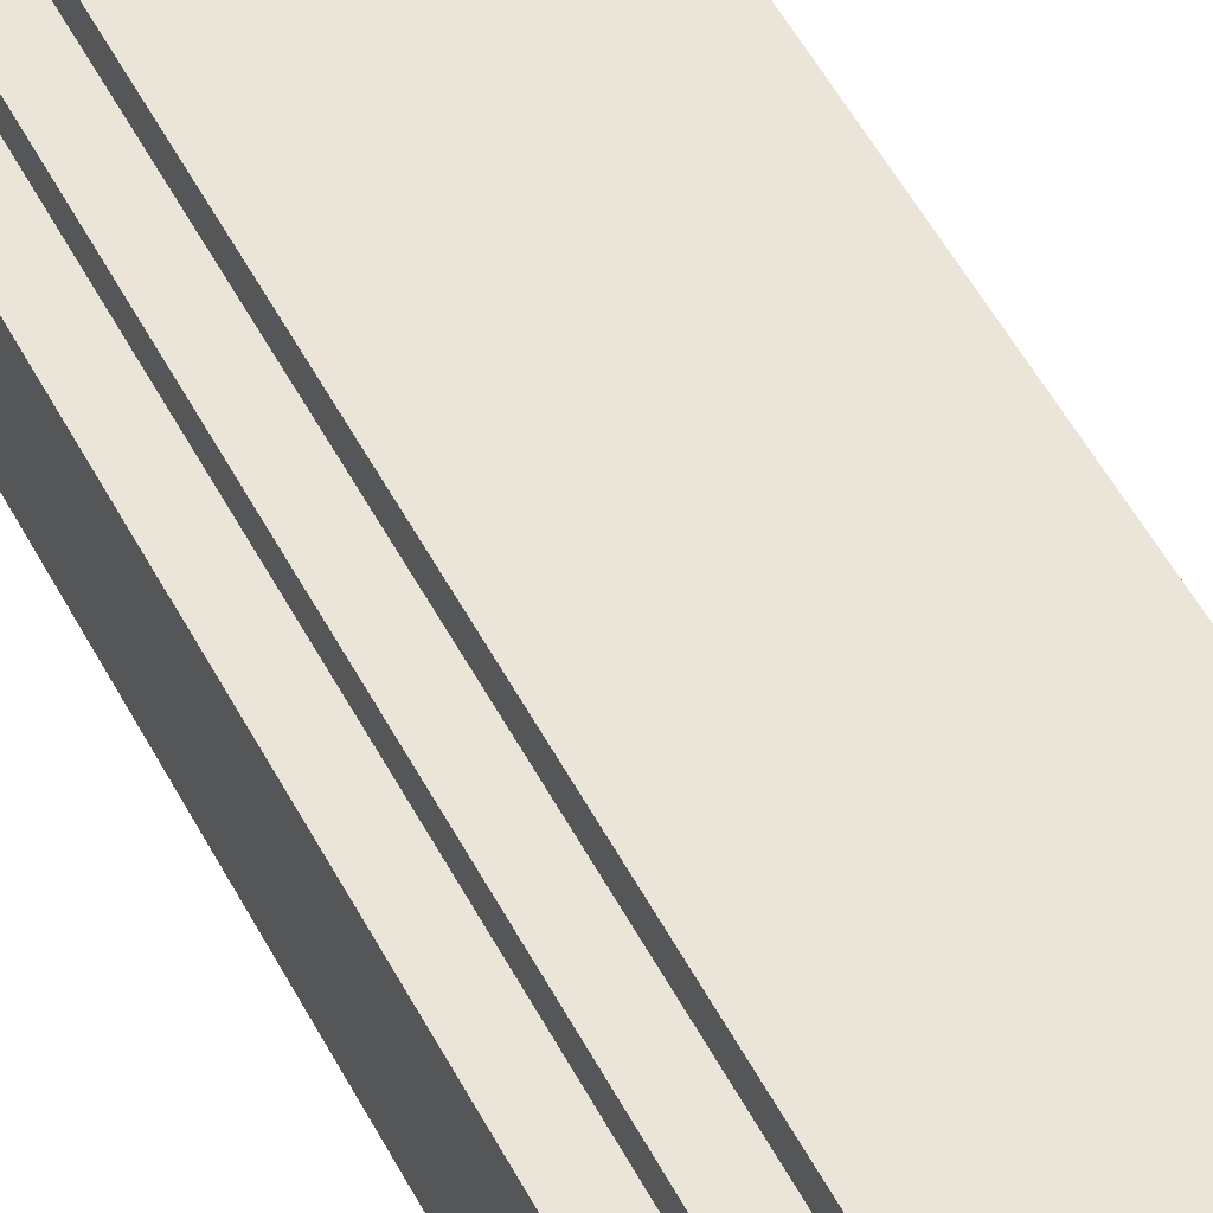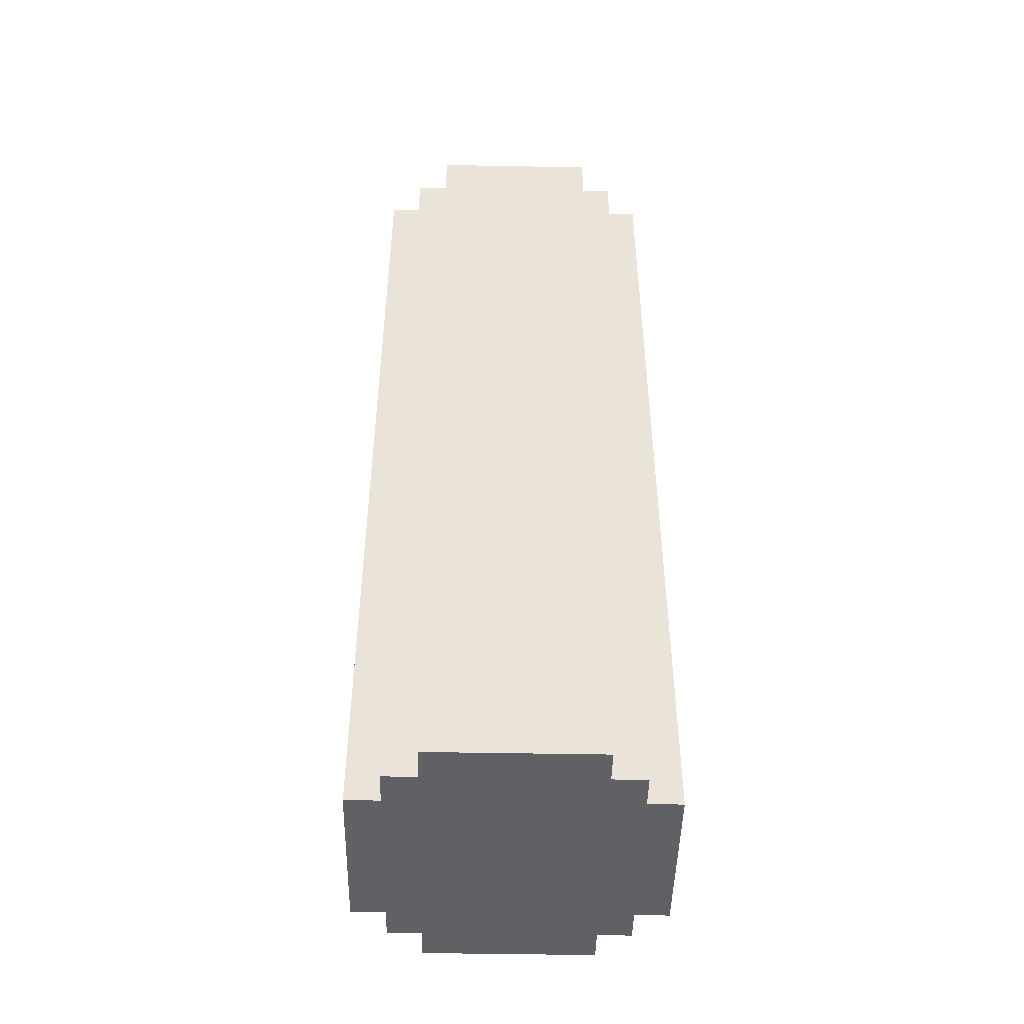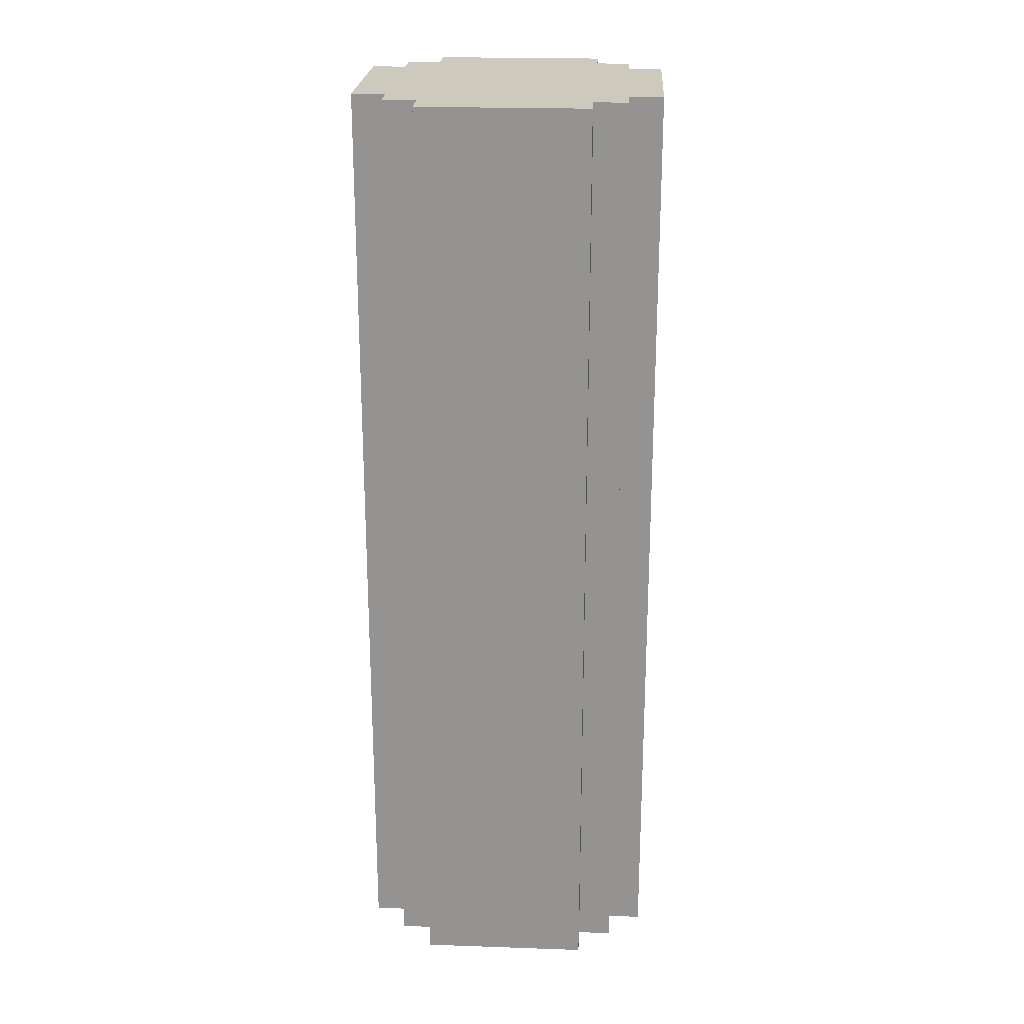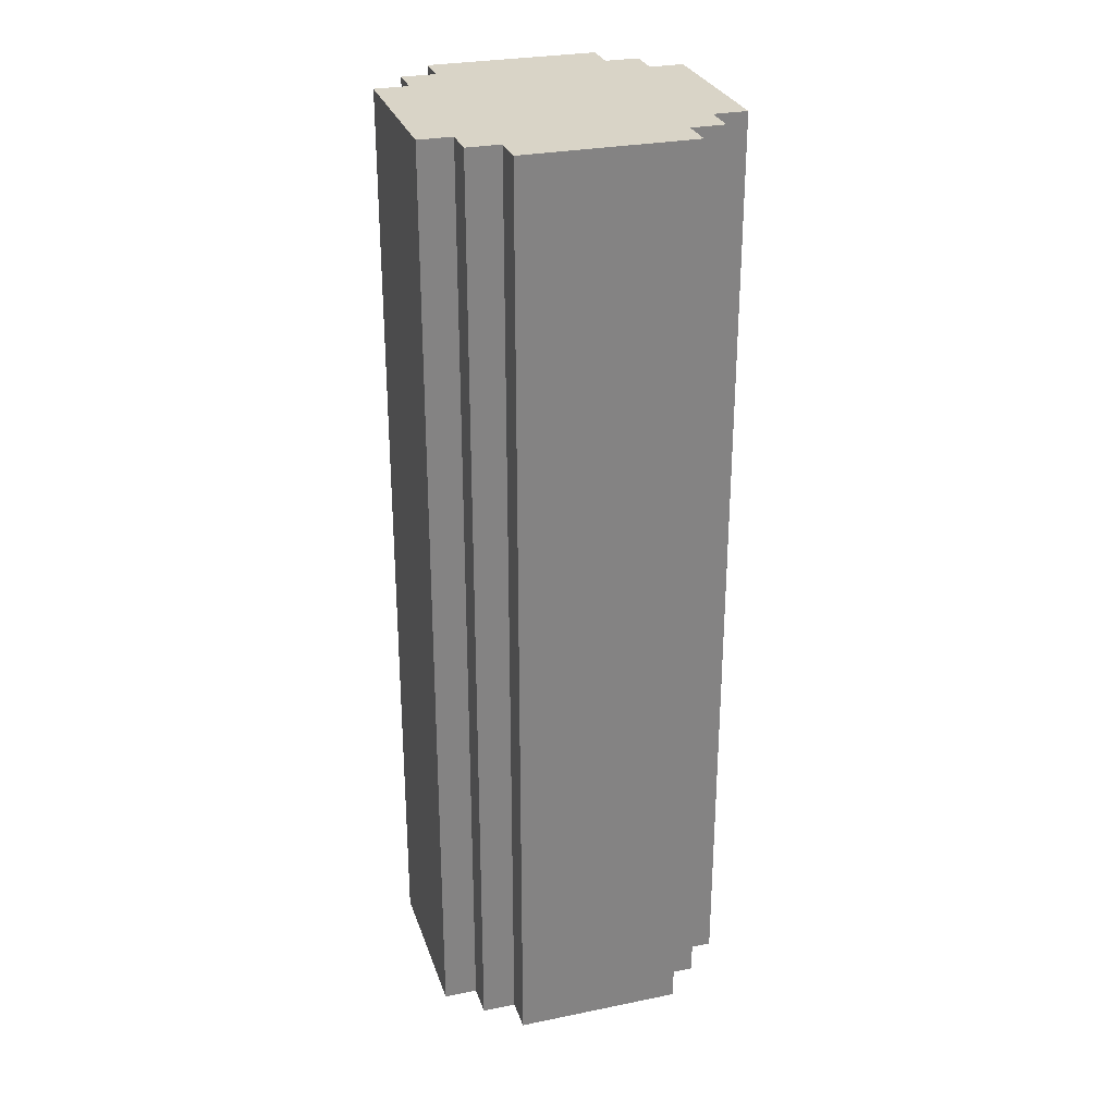
<metadata>
{"format":"obj","ext":"obj","renderer":"f3d","projection":"perspective","resolution":1024,"background":"white","views":[{"elev":59.6,"azim":150.9,"up":"+Y"},{"elev":-47.4,"azim":178.8,"up":"+Z"},{"elev":22.7,"azim":3.4,"up":"+Z"},{"elev":28.6,"azim":-106.9,"up":"+Z"}]}
</metadata>
<code>
o
v -3.5 0.8 -14.2
v -4 0.8 -14.2
v -3.5 0.8 -17
v -4 0.8 -17
v -3.4 0.9 -14.2
v -3.5 0.9 -14.2
v -4 0.9 -14.2
v -4.1 0.9 -14.2
v -3.4 0.9 -16.7
v -3.5 0.9 -16.7
v -3.4 0.9 -17
v -3.5 0.9 -17
v -4 0.9 -17
v -4.1 0.9 -17
v -3.3 1 -14.2
v -3.4 1 -14.2
v -4.1 1 -14.2
v -4.2 1 -14.2
v -4.1 1 -14.4
v -4.2 1 -14.4
v -4.1 1 -14.8
v -4.2 1 -14.8
v -3.3 1 -16.1
v -3.4 1 -16.1
v -3.3 1 -16.7
v -3.4 1 -16.7
v -3.3 1 -17
v -3.4 1 -17
v -4.1 1 -17
v -4.2 1 -17
v -3.3 1.5 -14.2
v -3.4 1.5 -14.2
v -4.1 1.5 -14.2
v -4.2 1.5 -14.2
v -4.1 1.5 -14.4
v -4.2 1.5 -14.4
v -3.4 1.5 -14.6
v -4.1 1.5 -14.6
v -4.2 1.5 -14.6
v -4.1 1.5 -14.7
v -4.1 1.5 -14.9
v -3.3 1.5 -15
v -3.4 1.5 -15
v -4.1 1.5 -15.1
v -4.2 1.5 -15.1
v -3.3 1.5 -15.3
v -3.4 1.5 -15.3
v -3.4 1.5 -15.6
v -3.3 1.5 -15.7
v -3.4 1.5 -15.7
v -4.1 1.5 -15.7
v -3.4 1.5 -15.9
v -3.3 1.5 -16.1
v -3.4 1.5 -16.1
v -4.1 1.5 -16.5
v -4.2 1.5 -16.5
v -4.1 1.5 -16.6
v -4.1 1.5 -16.7
v -4.2 1.5 -16.7
v -3.3 1.5 -17
v -3.4 1.5 -17
v -4.1 1.5 -17
v -4.2 1.5 -17
v -3.4 1.6 -14.2
v -3.5 1.6 -14.2
v -4 1.6 -14.2
v -4.1 1.6 -14.2
v -3.5 1.6 -14.5
v -3.4 1.6 -14.6
v -3.5 1.6 -14.6
v -4 1.6 -14.6
v -4 1.6 -14.7
v -4.1 1.6 -14.7
v -4 1.6 -14.9
v -4.1 1.6 -14.9
v -3.5 1.6 -15
v -4 1.6 -15.2
v -3.4 1.6 -15.3
v -3.5 1.6 -15.3
v -3.5 1.6 -15.4
v -3.4 1.6 -15.6
v -3.5 1.6 -15.6
v -4 1.6 -15.7
v -4.1 1.6 -15.7
v -3.5 1.6 -15.8
v -3.4 1.6 -15.9
v -3.5 1.6 -15.9
v -3.5 1.6 -16.6
v -4 1.6 -16.6
v -4.1 1.6 -16.6
v -3.5 1.6 -16.7
v -3.4 1.6 -17
v -3.5 1.6 -17
v -4 1.6 -17
v -4.1 1.6 -17
v -3.5 1.7 -14.2
v -4 1.7 -14.2
v -3.6 1.7 -14.4
v -3.8 1.7 -14.4
v -3.5 1.7 -14.5
v -3.6 1.7 -14.5
v -3.8 1.7 -14.5
v -3.9 1.7 -14.5
v -3.6 1.7 -14.6
v -3.7 1.7 -14.6
v -3.9 1.7 -14.6
v -4 1.7 -14.6
v -3.7 1.7 -14.7
v -3.8 1.7 -14.7
v -3.8 1.7 -14.9
v -3.9 1.7 -14.9
v -3.5 1.7 -15
v -3.6 1.7 -15
v -3.9 1.7 -15.2
v -4 1.7 -15.2
v -3.6 1.7 -15.3
v -3.7 1.7 -15.3
v -3.5 1.7 -15.4
v -3.6 1.7 -15.4
v -3.5 1.7 -15.8
v -3.6 1.7 -15.8
v -3.7 1.7 -15.8
v -3.8 1.7 -15.8
v -3.6 1.7 -15.9
v -3.7 1.7 -15.9
v -3.7 1.7 -16.1
v -3.8 1.7 -16.1
v -3.6 1.7 -16.4
v -3.8 1.7 -16.4
v -3.5 1.7 -16.6
v -3.6 1.7 -16.6
v -3.5 1.7 -16.7
v -3.6 1.7 -16.7
v -3.8 1.7 -16.7
v -3.9 1.7 -16.7
v -3.7 1.7 -16.8
v -3.8 1.7 -16.8
v -3.6 1.7 -16.9
v -3.7 1.7 -16.9
v -3.8 1.7 -16.9
v -3.9 1.7 -16.9
v -3.5 1.7 -17
v -4 1.7 -17
v -3.3 1 -14.2
v -3.3 1 -16.1
v -3.3 1 -16.7
v -3.3 1 -17
v -3.3 1.1 -15.4
v -3.3 1.1 -15.6
v -3.3 1.1 -16
v -3.3 1.1 -16.1
v -3.3 1.1 -16.2
v -3.3 1.1 -16.7
v -3.3 1.2 -15.3
v -3.3 1.2 -15.4
v -3.3 1.2 -15.5
v -3.3 1.2 -15.6
v -3.3 1.2 -16
v -3.3 1.2 -16.1
v -3.3 1.2 -16.2
v -3.3 1.2 -16.3
v -3.3 1.3 -15.2
v -3.3 1.3 -15.3
v -3.3 1.3 -15.4
v -3.3 1.3 -15.5
v -3.3 1.3 -16
v -3.3 1.3 -16.1
v -3.3 1.3 -16.2
v -3.3 1.3 -16.3
v -3.3 1.4 -15
v -3.3 1.4 -15.2
v -3.3 1.4 -15.3
v -3.3 1.4 -15.4
v -3.3 1.4 -15.7
v -3.3 1.4 -16
v -3.3 1.4 -16.1
v -3.3 1.4 -16.2
v -3.3 1.5 -14.2
v -3.3 1.5 -15
v -3.3 1.5 -15.3
v -3.3 1.5 -15.7
v -3.3 1.5 -16.1
v -3.3 1.5 -17
v -3.4 0.9 -14.2
v -3.4 0.9 -16.7
v -3.4 0.9 -17
v -3.4 1 -14.2
v -3.4 1 -16.1
v -3.4 1 -16.7
v -3.4 1 -17
v -3.4 1.5 -14.2
v -3.4 1.5 -14.6
v -3.4 1.5 -15
v -3.4 1.5 -15.3
v -3.4 1.5 -15.6
v -3.4 1.5 -15.7
v -3.4 1.5 -15.9
v -3.4 1.5 -16.1
v -3.4 1.5 -17
v -3.4 1.6 -14.2
v -3.4 1.6 -14.6
v -3.4 1.6 -15.3
v -3.4 1.6 -15.6
v -3.4 1.6 -15.9
v -3.4 1.6 -17
v -3.5 0.8 -14.2
v -3.5 0.8 -17
v -3.5 0.9 -14.2
v -3.5 0.9 -16.7
v -3.5 0.9 -17
v -3.5 1.6 -14.2
v -3.5 1.6 -14.5
v -3.5 1.6 -14.6
v -3.5 1.6 -15
v -3.5 1.6 -15.3
v -3.5 1.6 -15.4
v -3.5 1.6 -15.6
v -3.5 1.6 -15.8
v -3.5 1.6 -15.9
v -3.5 1.6 -16.6
v -3.5 1.6 -16.7
v -3.5 1.6 -17
v -3.5 1.7 -14.2
v -3.5 1.7 -14.5
v -3.5 1.7 -15
v -3.5 1.7 -15.4
v -3.5 1.7 -15.8
v -3.5 1.7 -16.6
v -3.5 1.7 -16.7
v -3.5 1.7 -17
v -4 0.8 -14.2
v -4 0.8 -17
v -4 0.9 -14.2
v -4 0.9 -17
v -4 1.6 -14.2
v -4 1.6 -14.6
v -4 1.6 -14.7
v -4 1.6 -14.9
v -4 1.6 -15.2
v -4 1.6 -15.7
v -4 1.6 -16.6
v -4 1.6 -17
v -4 1.7 -14.2
v -4 1.7 -14.6
v -4 1.7 -15.2
v -4 1.7 -17
v -4.1 0.9 -14.2
v -4.1 0.9 -17
v -4.1 1 -14.2
v -4.1 1 -14.4
v -4.1 1 -14.8
v -4.1 1 -17
v -4.1 1.5 -14.2
v -4.1 1.5 -14.4
v -4.1 1.5 -14.6
v -4.1 1.5 -14.7
v -4.1 1.5 -14.9
v -4.1 1.5 -15.1
v -4.1 1.5 -15.7
v -4.1 1.5 -16.5
v -4.1 1.5 -16.6
v -4.1 1.5 -16.7
v -4.1 1.5 -17
v -4.1 1.6 -14.2
v -4.1 1.6 -14.7
v -4.1 1.6 -14.9
v -4.1 1.6 -15.7
v -4.1 1.6 -16.6
v -4.1 1.6 -17
v -4.2 1 -14.2
v -4.2 1 -14.4
v -4.2 1 -14.8
v -4.2 1 -17
v -4.2 1.2 -14.3
v -4.2 1.2 -14.4
v -4.2 1.2 -14.8
v -4.2 1.2 -14.9
v -4.2 1.3 -14.5
v -4.2 1.3 -14.6
v -4.2 1.4 -14.2
v -4.2 1.4 -14.3
v -4.2 1.4 -14.4
v -4.2 1.4 -14.5
v -4.2 1.4 -14.9
v -4.2 1.4 -15.1
v -4.2 1.4 -16.5
v -4.2 1.4 -16.7
v -4.2 1.5 -14.2
v -4.2 1.5 -14.4
v -4.2 1.5 -14.6
v -4.2 1.5 -15.1
v -4.2 1.5 -16.5
v -4.2 1.5 -16.7
v -4.2 1.5 -17
v -3.3 1 -14.2
v -3.3 1.5 -14.2
v -3.4 0.9 -14.2
v -3.4 1 -14.2
v -3.4 1.3 -14.2
v -3.4 1.5 -14.2
v -3.4 1.6 -14.2
v -3.5 0.8 -14.2
v -3.5 0.9 -14.2
v -3.5 1 -14.2
v -3.5 1.2 -14.2
v -3.5 1.3 -14.2
v -3.5 1.5 -14.2
v -3.5 1.6 -14.2
v -3.5 1.7 -14.2
v -3.6 1.1 -14.2
v -3.6 1.2 -14.2
v -3.7 1.5 -14.2
v -3.7 1.6 -14.2
v -3.8 1.1 -14.2
v -3.8 1.2 -14.2
v -3.8 1.4 -14.2
v -3.8 1.5 -14.2
v -3.9 1.2 -14.2
v -3.9 1.4 -14.2
v -4 0.8 -14.2
v -4 0.9 -14.2
v -4 1 -14.2
v -4 1.5 -14.2
v -4 1.6 -14.2
v -4 1.7 -14.2
v -4.1 0.9 -14.2
v -4.1 1 -14.2
v -4.1 1.4 -14.2
v -4.1 1.5 -14.2
v -4.1 1.6 -14.2
v -4.2 1 -14.2
v -4.2 1.4 -14.2
v -4.2 1.5 -14.2
v -3.3 1 -17
v -3.3 1.5 -17
v -3.4 0.9 -17
v -3.4 1 -17
v -3.4 1.5 -17
v -3.4 1.6 -17
v -3.5 0.8 -17
v -3.5 0.9 -17
v -3.5 1 -17
v -3.5 1.5 -17
v -3.5 1.6 -17
v -3.5 1.7 -17
v -4 0.8 -17
v -4 0.9 -17
v -4 1 -17
v -4 1.5 -17
v -4 1.6 -17
v -4 1.7 -17
v -4.1 0.9 -17
v -4.1 1 -17
v -4.1 1.5 -17
v -4.1 1.6 -17
v -4.2 1 -17
v -4.2 1.5 -17
f 1 2 3
f 3 2 4
f 5 6 9
f 9 6 10
f 9 10 11
f 11 10 12
f 7 8 13
f 13 8 14
f 17 18 19
f 19 18 20
f 19 20 21
f 21 20 22
f 15 16 23
f 23 16 24
f 23 24 25
f 25 24 26
f 25 26 27
f 27 26 28
f 21 22 29
f 29 22 30
f 35 34 33
f 36 34 35
f 37 32 31
f 38 36 35
f 39 36 38
f 40 39 38
f 41 39 40
f 42 37 31
f 43 37 42
f 44 39 41
f 45 39 44
f 46 43 42
f 47 43 46
f 48 47 46
f 49 48 46
f 50 48 49
f 51 45 44
f 52 50 49
f 53 52 49
f 54 52 53
f 55 45 51
f 56 45 55
f 57 56 55
f 58 56 57
f 59 56 58
f 60 54 53
f 61 54 60
f 62 59 58
f 63 59 62
f 68 65 64
f 69 68 64
f 70 68 69
f 71 67 66
f 72 67 71
f 73 67 72
f 74 73 72
f 75 73 74
f 76 70 69
f 77 75 74
f 78 76 69
f 79 76 78
f 80 79 78
f 81 80 78
f 82 80 81
f 83 75 77
f 84 75 83
f 85 82 81
f 86 85 81
f 87 85 86
f 88 87 86
f 89 84 83
f 90 84 89
f 91 88 86
f 92 91 86
f 93 91 92
f 94 90 89
f 95 90 94
f 98 97 96
f 99 97 98
f 100 98 96
f 101 99 98
f 101 98 100
f 102 97 99
f 102 99 101
f 103 97 102
f 104 101 100
f 104 102 101
f 104 103 102
f 105 103 104
f 106 97 103
f 106 103 105
f 107 97 106
f 108 105 104
f 108 106 105
f 108 107 106
f 109 107 108
f 110 109 108
f 110 107 109
f 111 107 110
f 112 104 100
f 113 108 104
f 113 104 112
f 113 110 108
f 113 111 110
f 114 107 111
f 114 111 113
f 114 113 112
f 115 107 114
f 116 114 112
f 116 115 114
f 117 115 116
f 118 116 112
f 119 117 116
f 119 116 118
f 120 119 118
f 121 117 119
f 121 119 120
f 122 115 117
f 122 117 121
f 123 115 122
f 124 121 120
f 124 122 121
f 124 123 122
f 125 123 124
f 126 125 124
f 126 123 125
f 127 115 123
f 127 123 126
f 128 126 124
f 128 124 120
f 128 127 126
f 129 115 127
f 129 127 128
f 130 128 120
f 131 129 128
f 131 128 130
f 132 131 130
f 133 129 131
f 133 131 132
f 134 115 129
f 134 129 133
f 135 115 134
f 136 134 133
f 136 135 134
f 137 135 136
f 138 133 132
f 138 136 133
f 139 137 136
f 139 136 138
f 140 135 137
f 140 137 139
f 141 115 135
f 141 135 140
f 142 139 138
f 142 140 139
f 142 141 140
f 142 138 132
f 143 115 141
f 143 141 142
f 144 145 148
f 148 145 149
f 149 145 150
f 145 146 151
f 150 145 151
f 151 146 152
f 146 147 153
f 152 146 153
f 144 148 154
f 148 149 155
f 154 148 155
f 155 149 156
f 149 150 157
f 156 149 157
f 151 152 158
f 157 150 158
f 150 151 158
f 158 152 159
f 152 153 160
f 159 152 160
f 160 153 161
f 144 154 162
f 155 156 163
f 162 154 163
f 154 155 163
f 163 156 164
f 156 157 165
f 164 156 165
f 158 159 165
f 157 158 165
f 165 159 166
f 160 161 167
f 166 159 167
f 159 160 167
f 167 161 168
f 161 153 169
f 168 161 169
f 144 162 170
f 163 164 171
f 170 162 171
f 162 163 171
f 171 164 172
f 165 166 173
f 172 164 173
f 164 165 173
f 173 166 174
f 167 168 175
f 174 166 175
f 166 167 175
f 175 168 176
f 168 169 177
f 176 168 177
f 144 170 178
f 171 172 179
f 178 170 179
f 170 171 179
f 173 174 180
f 179 172 180
f 172 173 180
f 175 176 181
f 180 174 181
f 174 175 181
f 176 177 182
f 181 176 182
f 177 169 183
f 182 177 183
f 169 153 183
f 153 147 183
f 184 185 187
f 187 185 188
f 185 186 189
f 188 185 189
f 189 186 190
f 191 192 200
f 192 193 201
f 200 192 201
f 193 194 201
f 194 195 202
f 201 194 202
f 195 196 203
f 202 195 203
f 196 197 203
f 198 199 204
f 203 197 204
f 197 198 204
f 204 199 205
f 206 207 208
f 208 207 209
f 209 207 210
f 211 212 223
f 212 213 224
f 223 212 224
f 213 214 224
f 214 215 225
f 224 214 225
f 215 216 225
f 216 217 226
f 225 216 226
f 217 218 226
f 219 220 227
f 226 218 227
f 218 219 227
f 220 221 228
f 227 220 228
f 221 222 229
f 228 221 229
f 229 222 230
f 233 232 231
f 234 232 233
f 243 236 235
f 244 237 236
f 244 236 243
f 244 238 237
f 244 239 238
f 245 242 241
f 245 239 244
f 245 241 240
f 245 240 239
f 246 242 245
f 249 248 247
f 250 248 249
f 251 248 250
f 252 248 251
f 264 254 253
f 264 255 254
f 264 256 255
f 265 257 256
f 265 256 264
f 266 258 257
f 266 257 265
f 266 259 258
f 267 261 260
f 267 259 266
f 267 260 259
f 268 263 262
f 268 261 267
f 268 262 261
f 269 263 268
f 274 271 270
f 275 272 271
f 275 271 274
f 276 273 272
f 276 272 275
f 277 273 276
f 278 275 274
f 278 276 275
f 278 277 276
f 279 277 278
f 280 274 270
f 281 278 274
f 281 274 280
f 282 278 281
f 283 279 278
f 283 278 282
f 284 273 277
f 284 277 279
f 285 273 284
f 286 273 285
f 287 273 286
f 288 282 281
f 288 281 280
f 289 283 282
f 289 282 288
f 290 279 283
f 290 283 289
f 290 284 279
f 290 285 284
f 291 286 285
f 291 285 290
f 292 287 286
f 292 286 291
f 293 273 287
f 293 287 292
f 294 273 293
f 295 296 298
f 298 296 299
f 299 296 300
f 297 298 303
f 298 299 304
f 303 298 304
f 304 299 305
f 299 300 306
f 305 299 306
f 300 301 307
f 306 300 307
f 307 301 308
f 304 305 310
f 303 304 310
f 305 306 311
f 310 305 311
f 307 308 311
f 306 307 311
f 310 311 312
f 311 308 312
f 308 309 313
f 312 308 313
f 303 310 314
f 310 312 314
f 314 312 315
f 315 312 316
f 312 313 317
f 316 312 317
f 315 316 318
f 314 315 318
f 316 317 319
f 318 316 319
f 302 303 320
f 303 314 321
f 320 303 321
f 314 318 321
f 318 319 321
f 321 319 322
f 319 317 323
f 322 319 323
f 317 313 323
f 313 309 324
f 323 313 324
f 324 309 325
f 321 322 326
f 322 323 327
f 326 322 327
f 327 323 328
f 323 324 329
f 328 323 329
f 329 324 330
f 327 328 331
f 328 329 332
f 331 328 332
f 332 329 333
f 337 335 334
f 338 335 337
f 341 337 336
f 342 338 337
f 342 337 341
f 343 339 338
f 343 338 342
f 344 339 343
f 346 341 340
f 347 342 341
f 347 341 346
f 347 343 342
f 347 344 343
f 348 344 347
f 349 344 348
f 350 345 344
f 350 344 349
f 351 345 350
f 352 348 347
f 353 349 348
f 353 348 352
f 354 350 349
f 354 349 353
f 355 350 354
f 356 354 353
f 357 354 356

</code>
